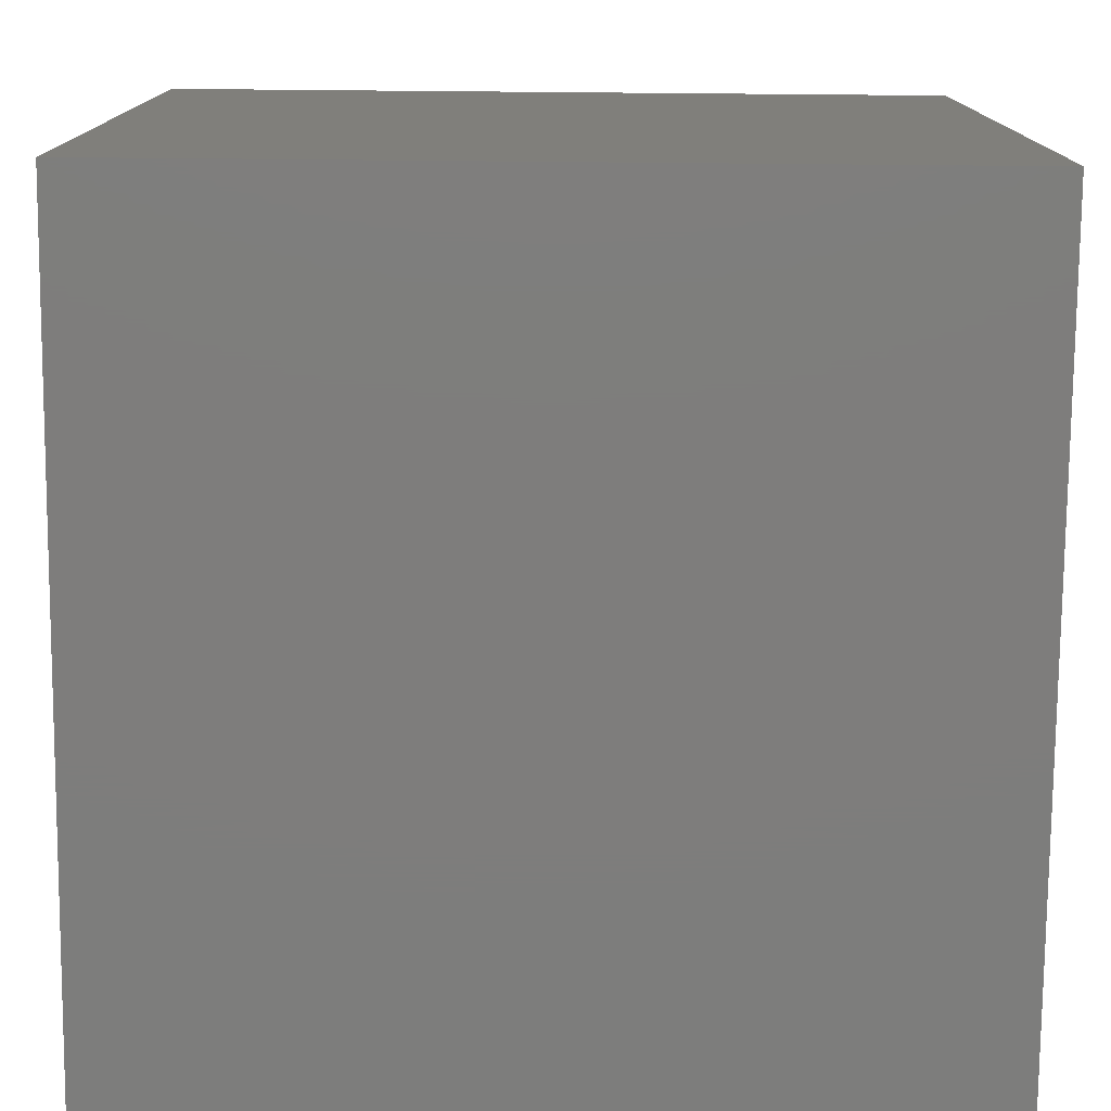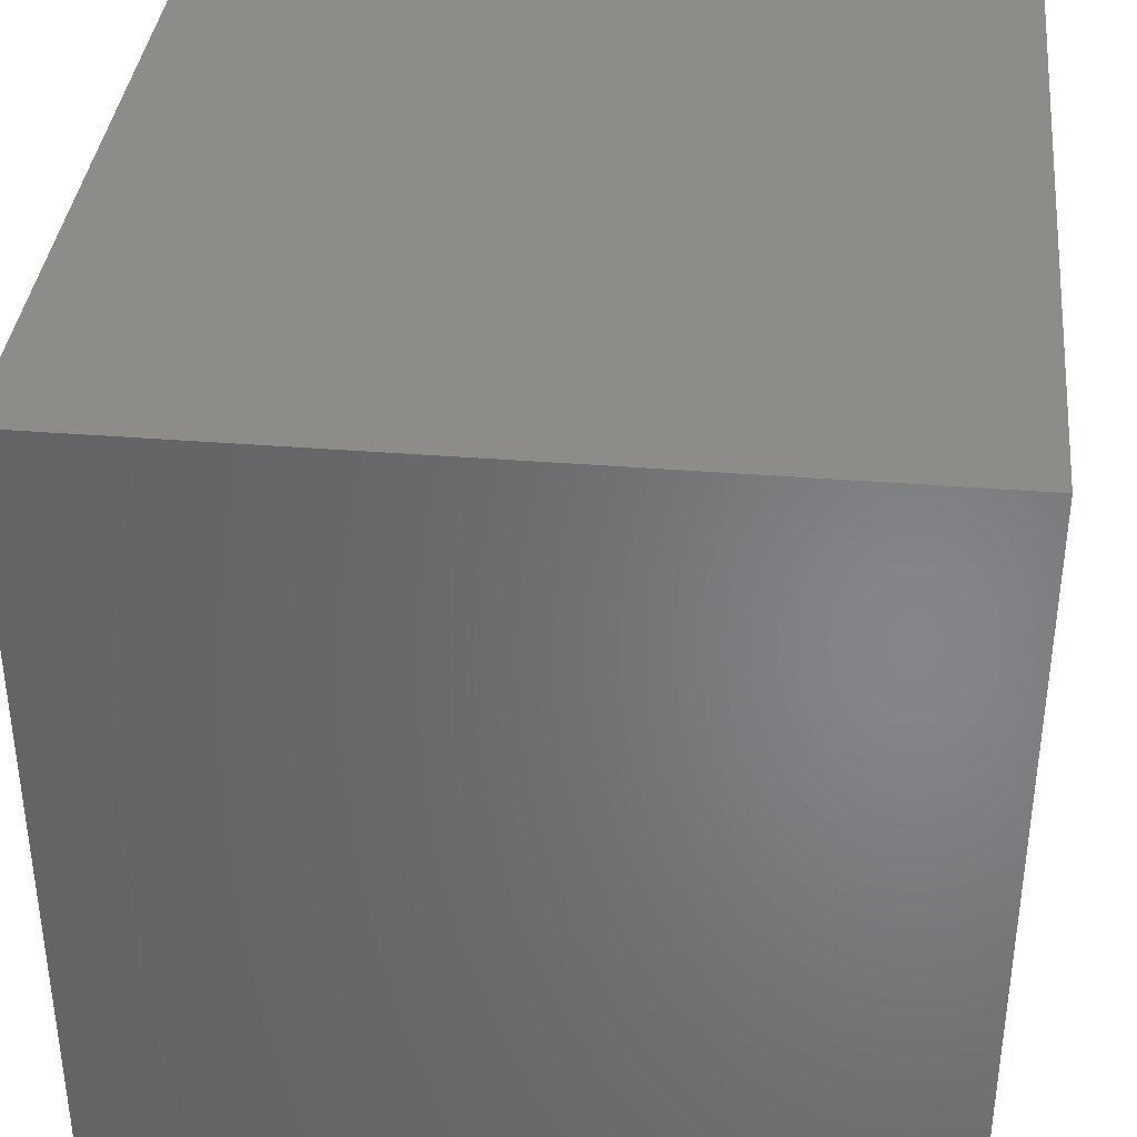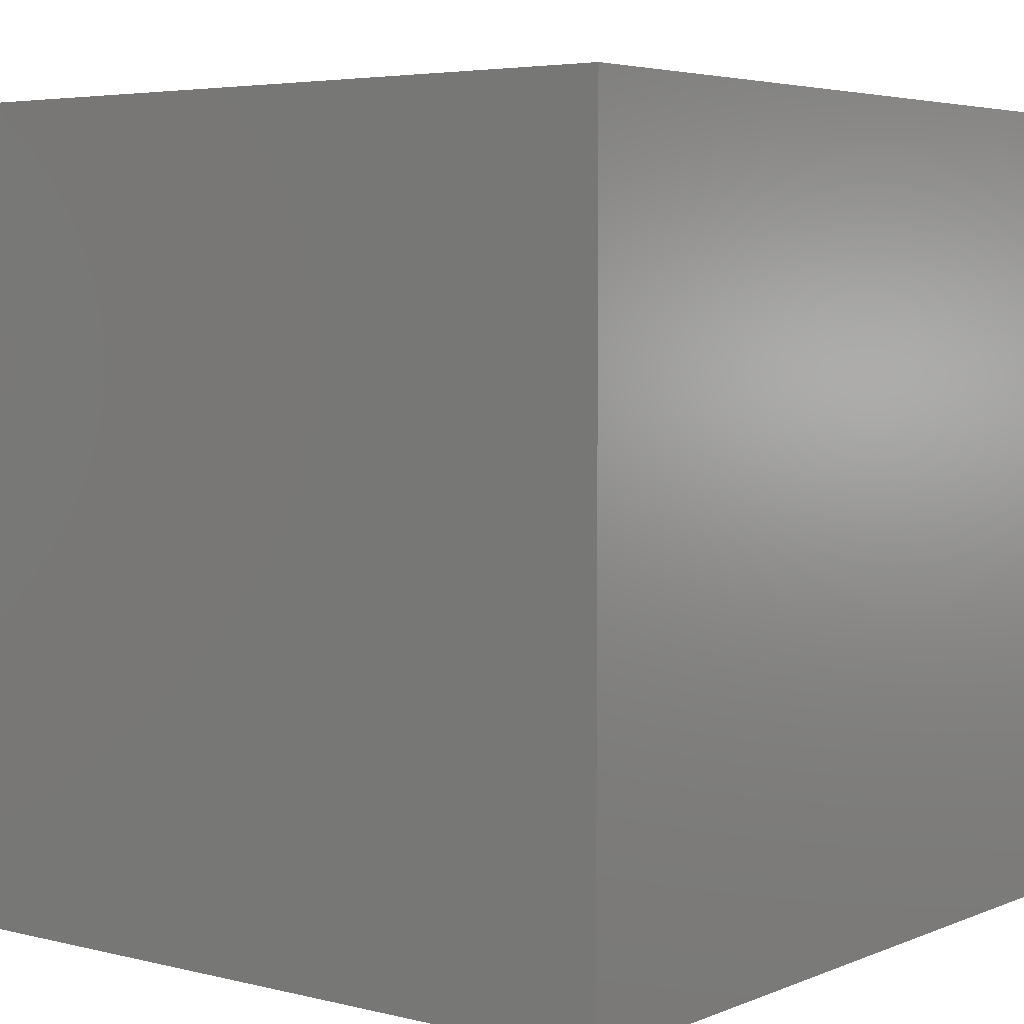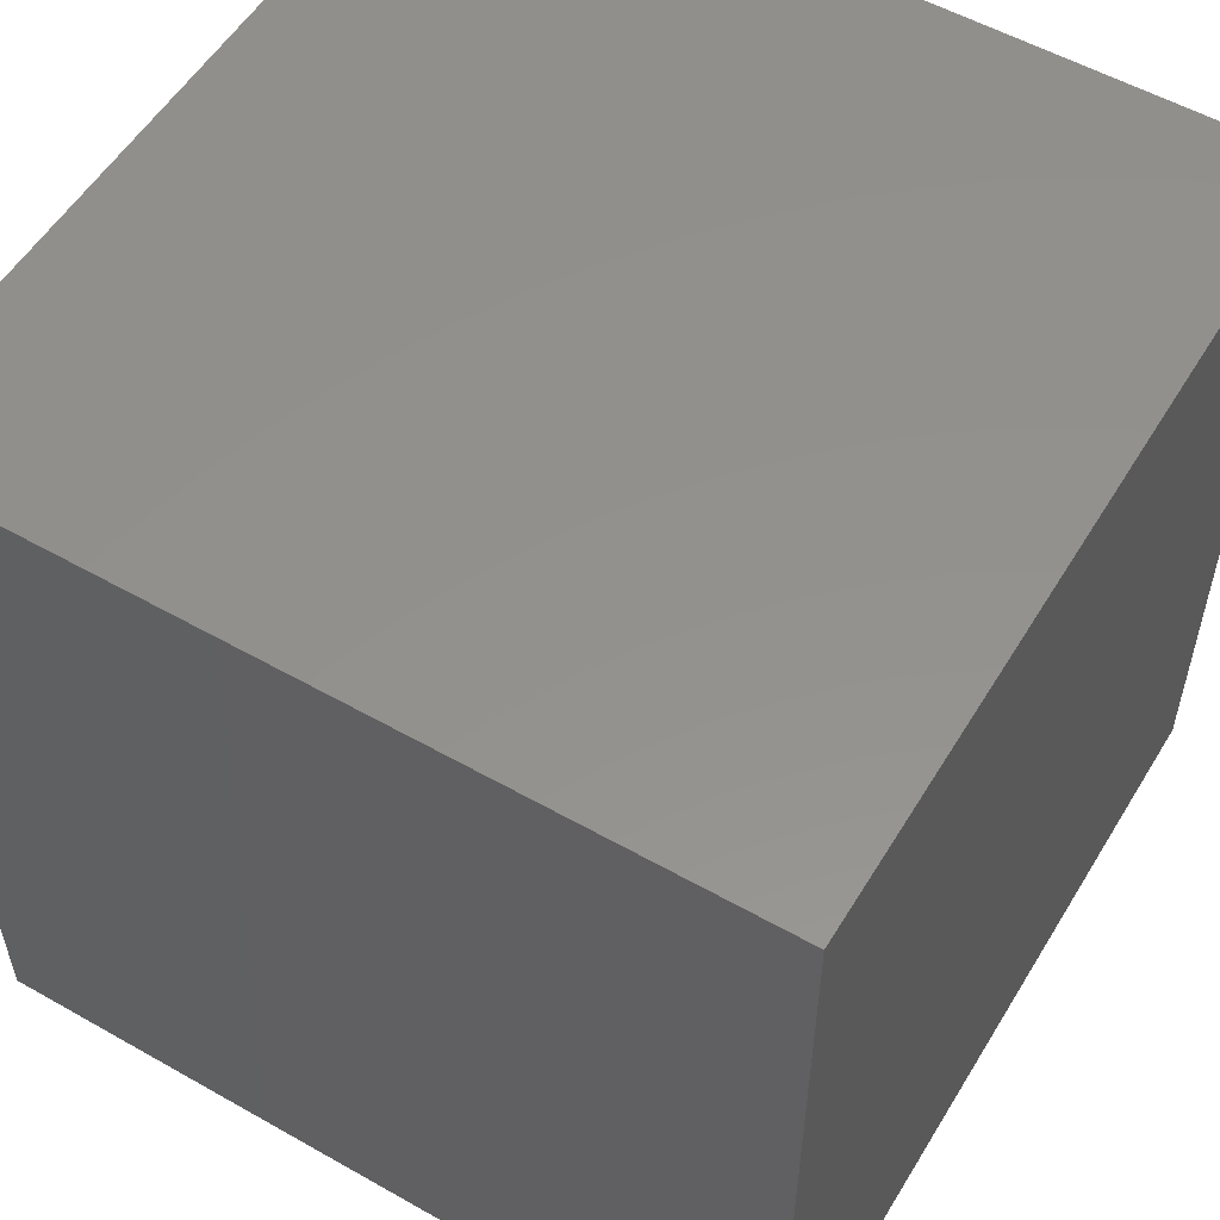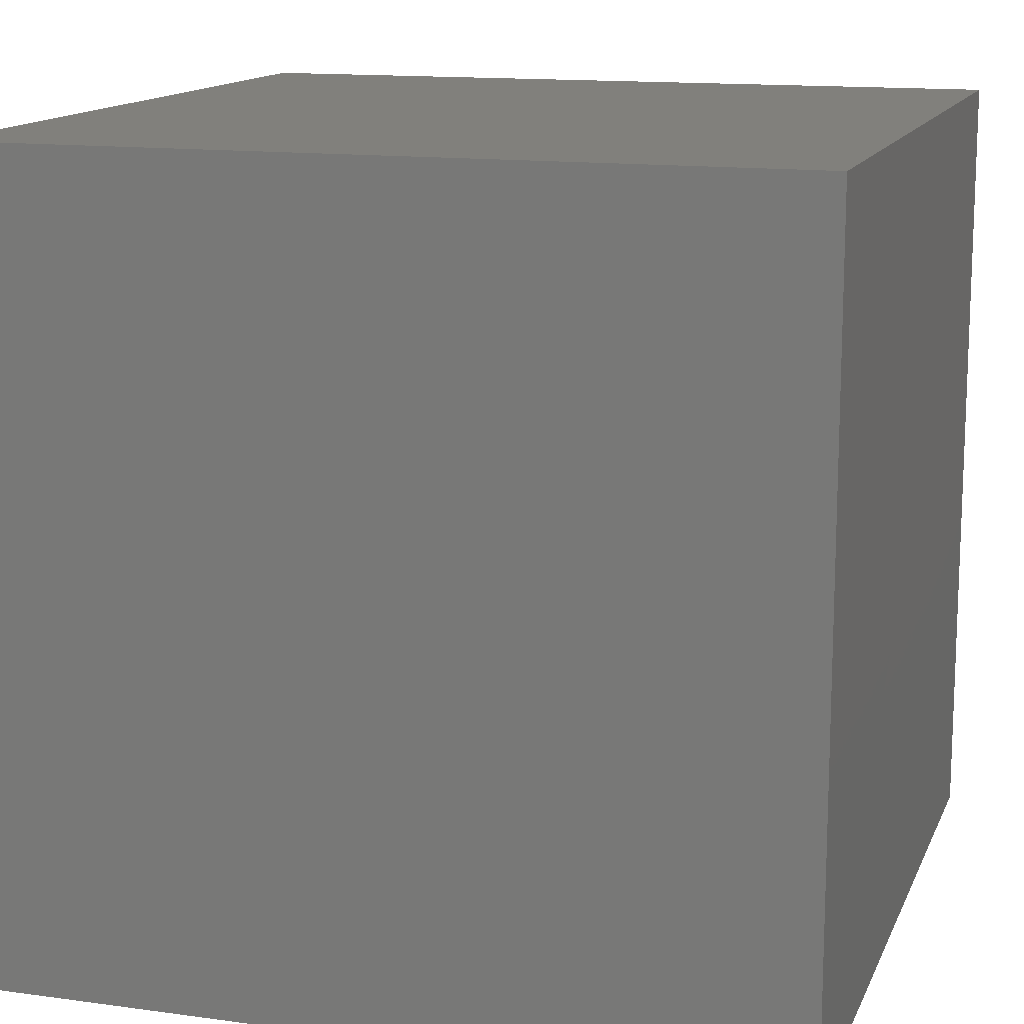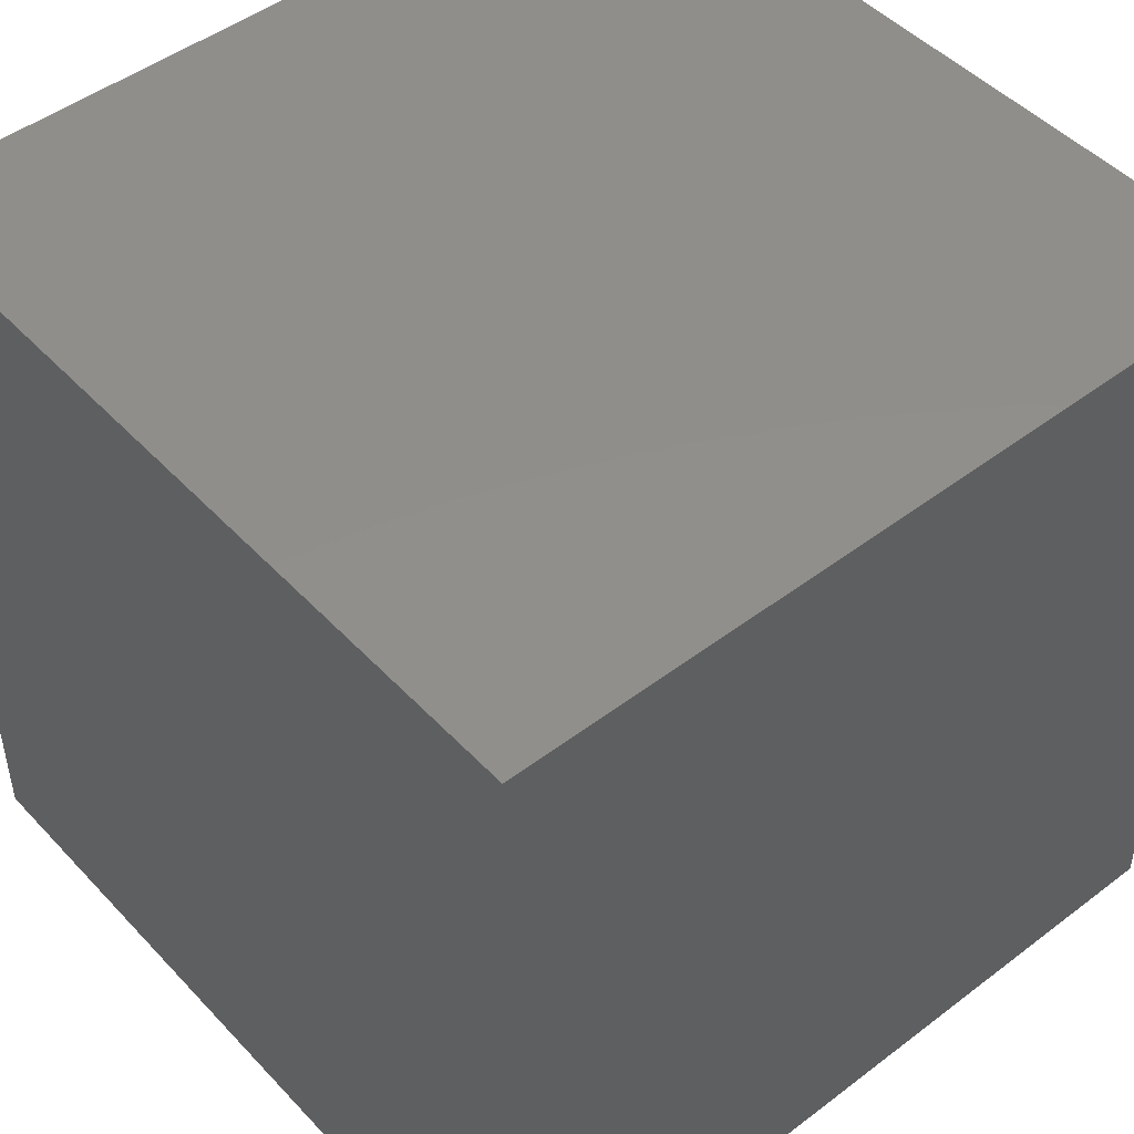
<metadata>
{"format":"stl","ext":"stl","renderer":"f3d","projection":"perspective","resolution":1024,"background":"white","views":[{"elev":-77.1,"azim":179.5,"up":"+Z"},{"elev":37.2,"azim":-174.1,"up":"+Z"},{"elev":4.6,"azim":-141.9,"up":"+Y"},{"elev":54.9,"azim":30.9,"up":"+Y"},{"elev":13.8,"azim":17.1,"up":"+Y"},{"elev":47.7,"azim":49.5,"up":"+Z"}]}
</metadata>
<code>
# stl→obj: 8 verts, 12 faces
v -200 200 400
v 200 200 400
v -200 200 -0
v 200 -199.8 400
v 200 200 -0
v -200 -200 -0
v -200 -199.9 400
v 200 -199.8 -0
f 1 2 3
f 4 2 1
f 5 3 2
f 3 6 1
f 5 2 4
f 4 1 7
f 3 5 8
f 3 8 6
f 1 6 7
f 8 5 4
f 8 4 7
f 8 7 6

</code>
